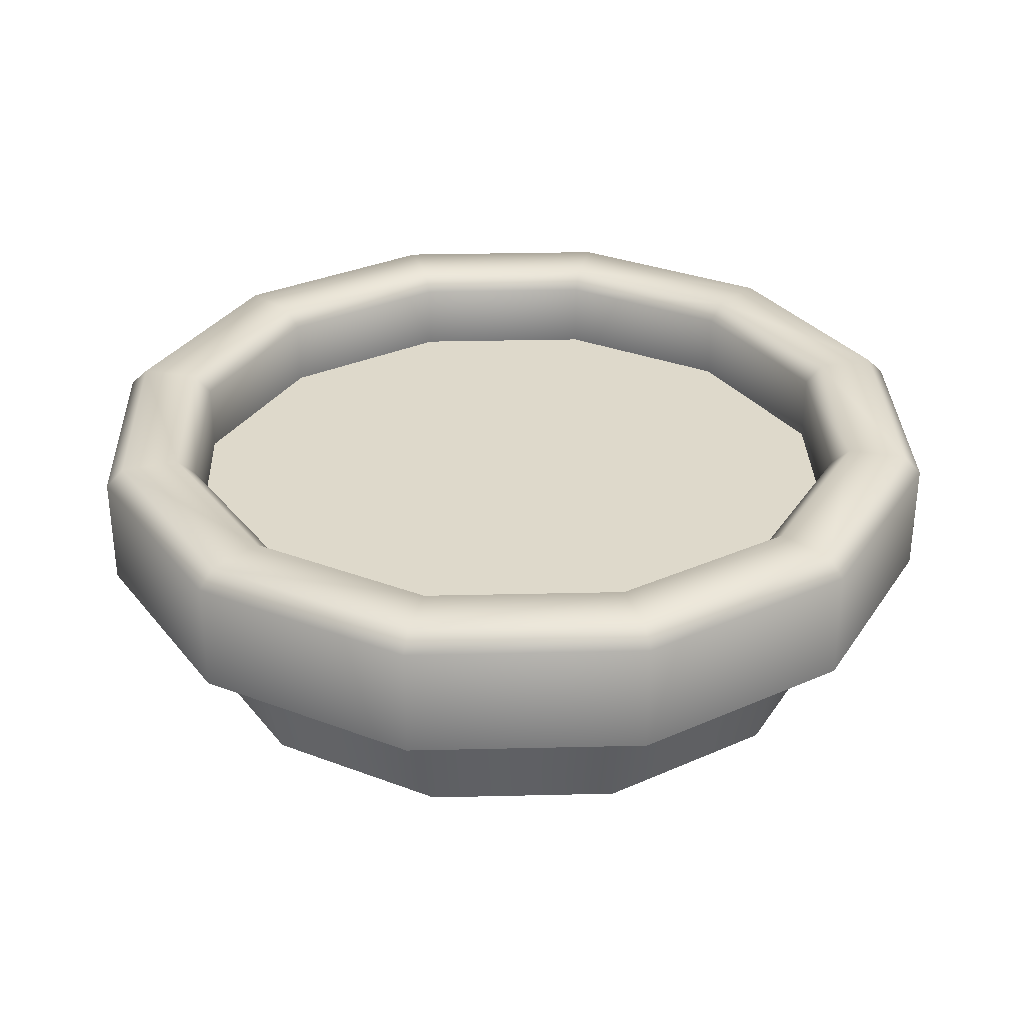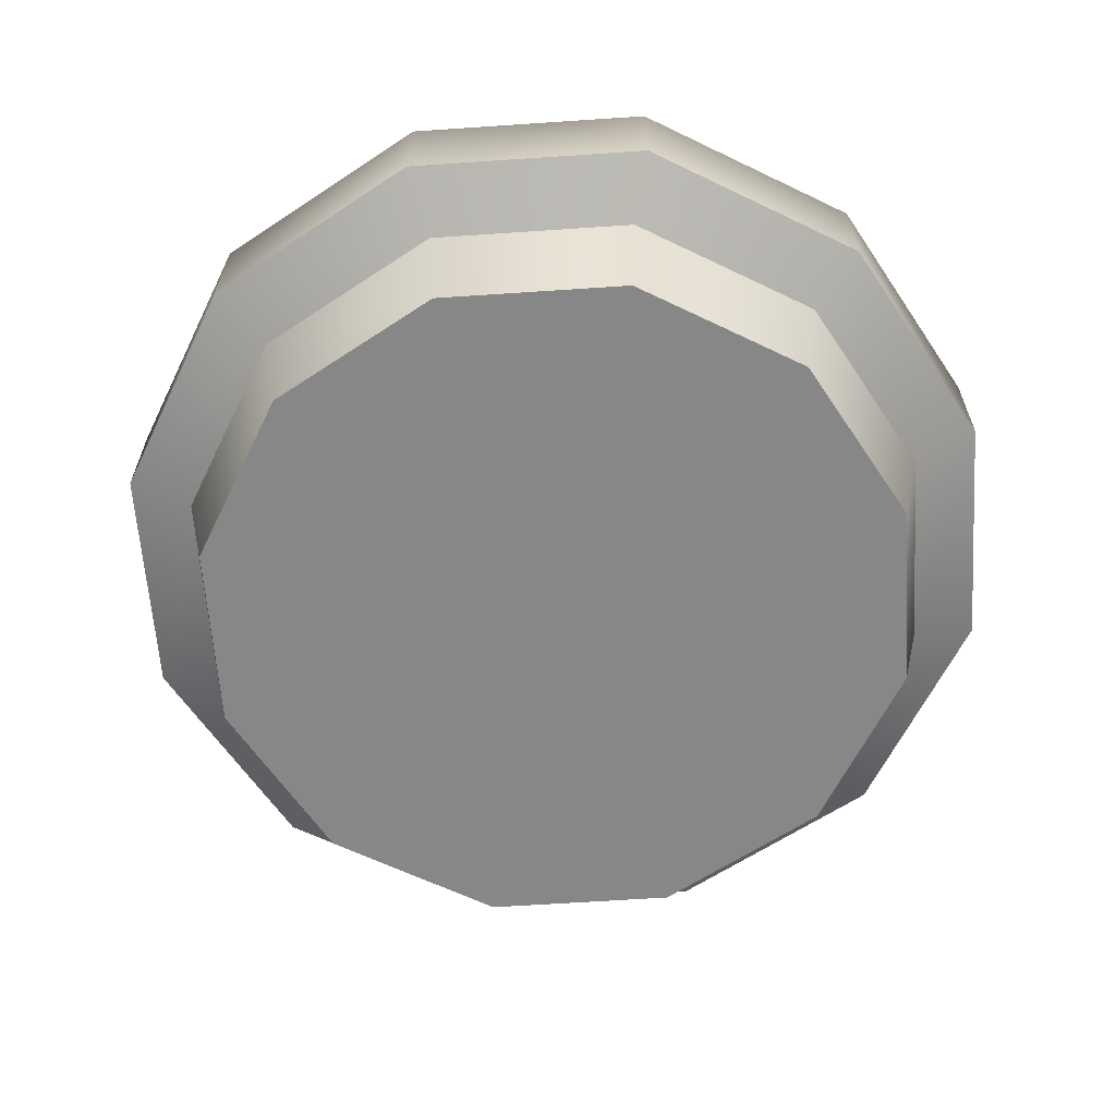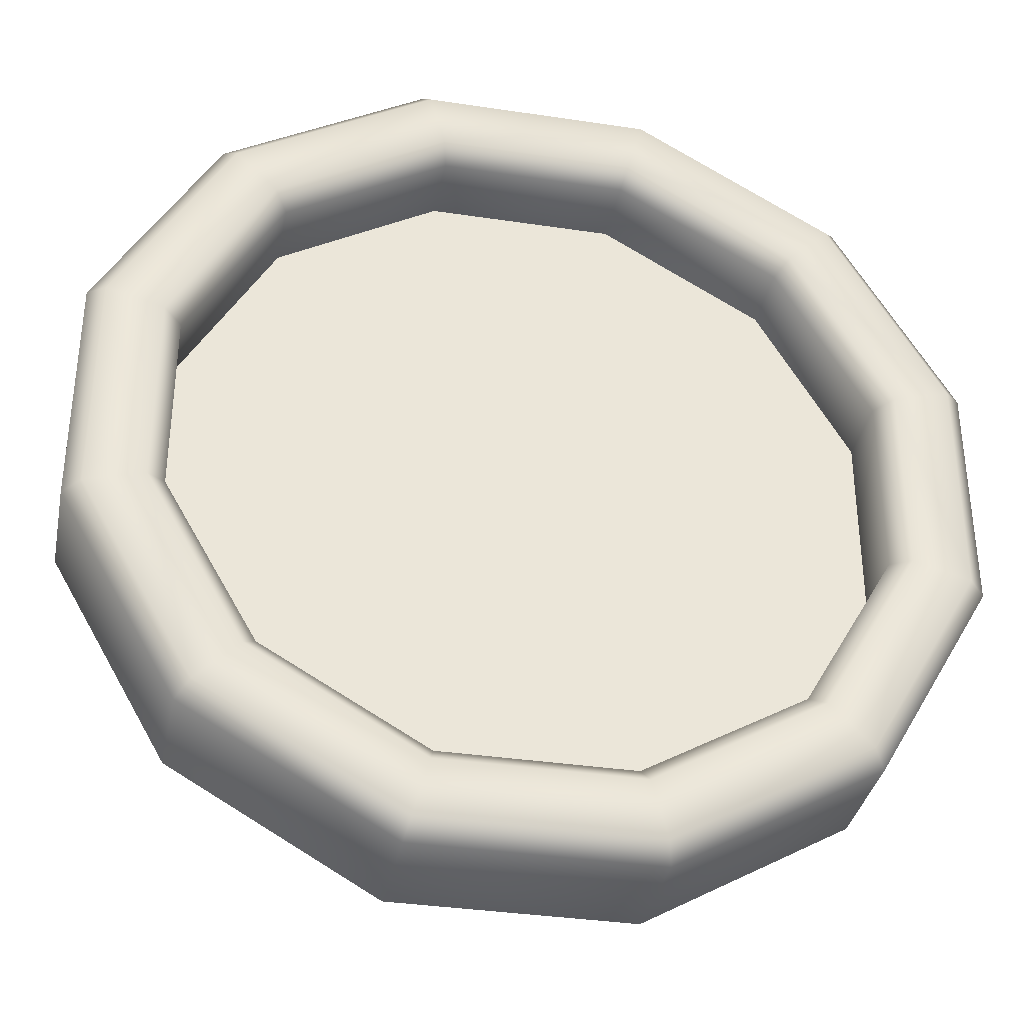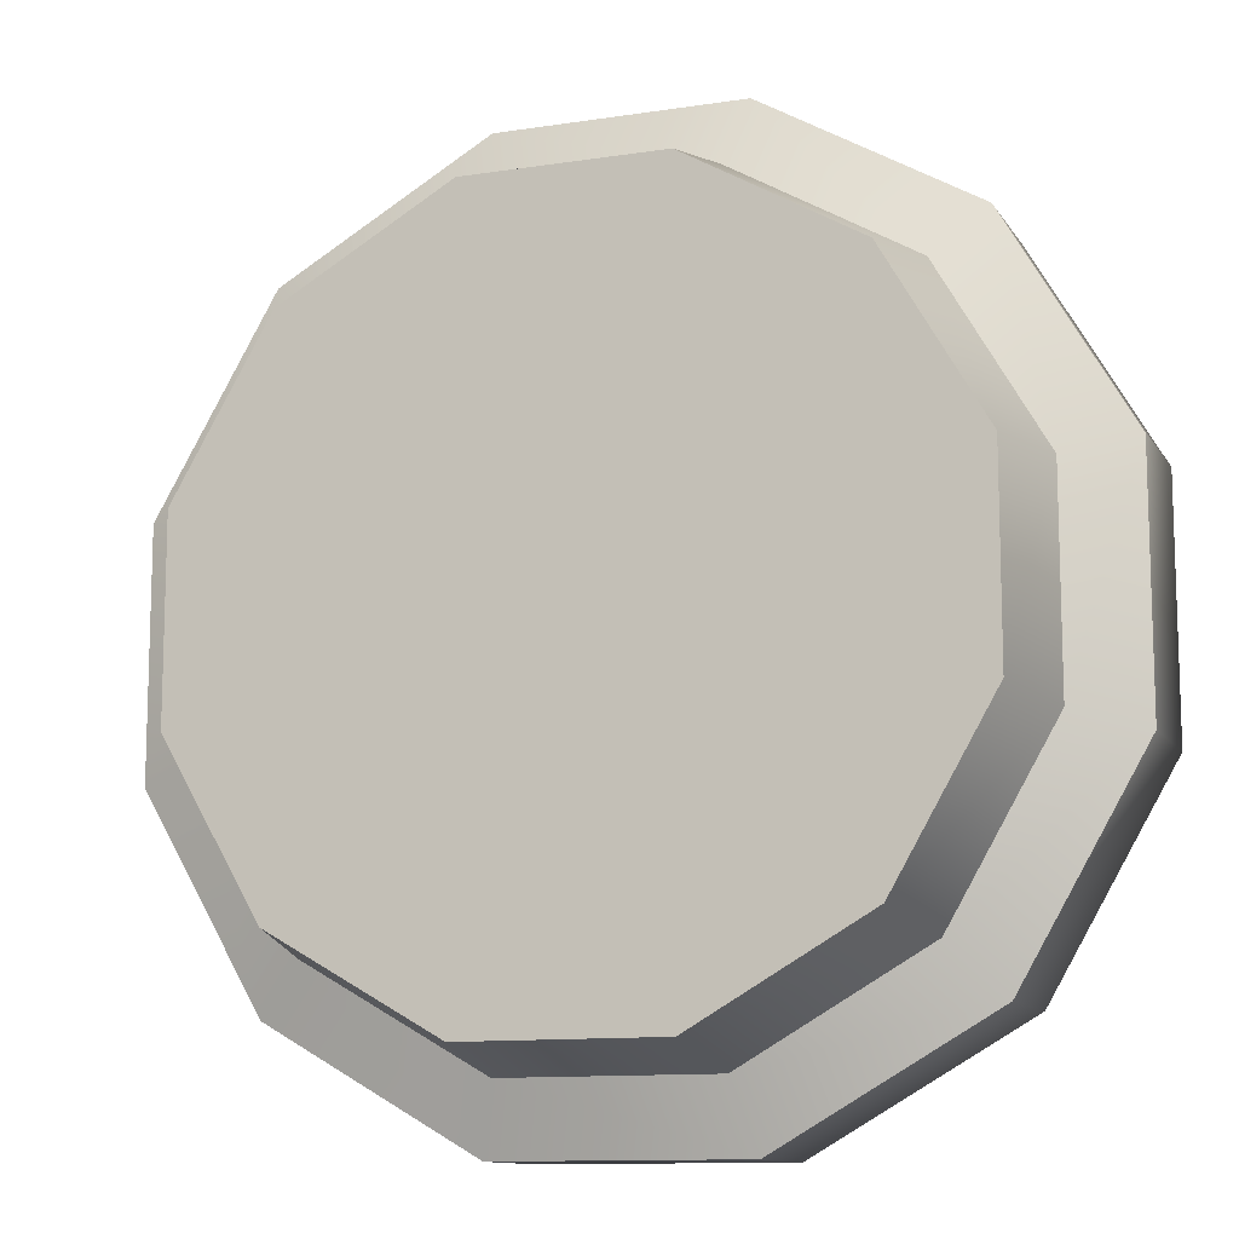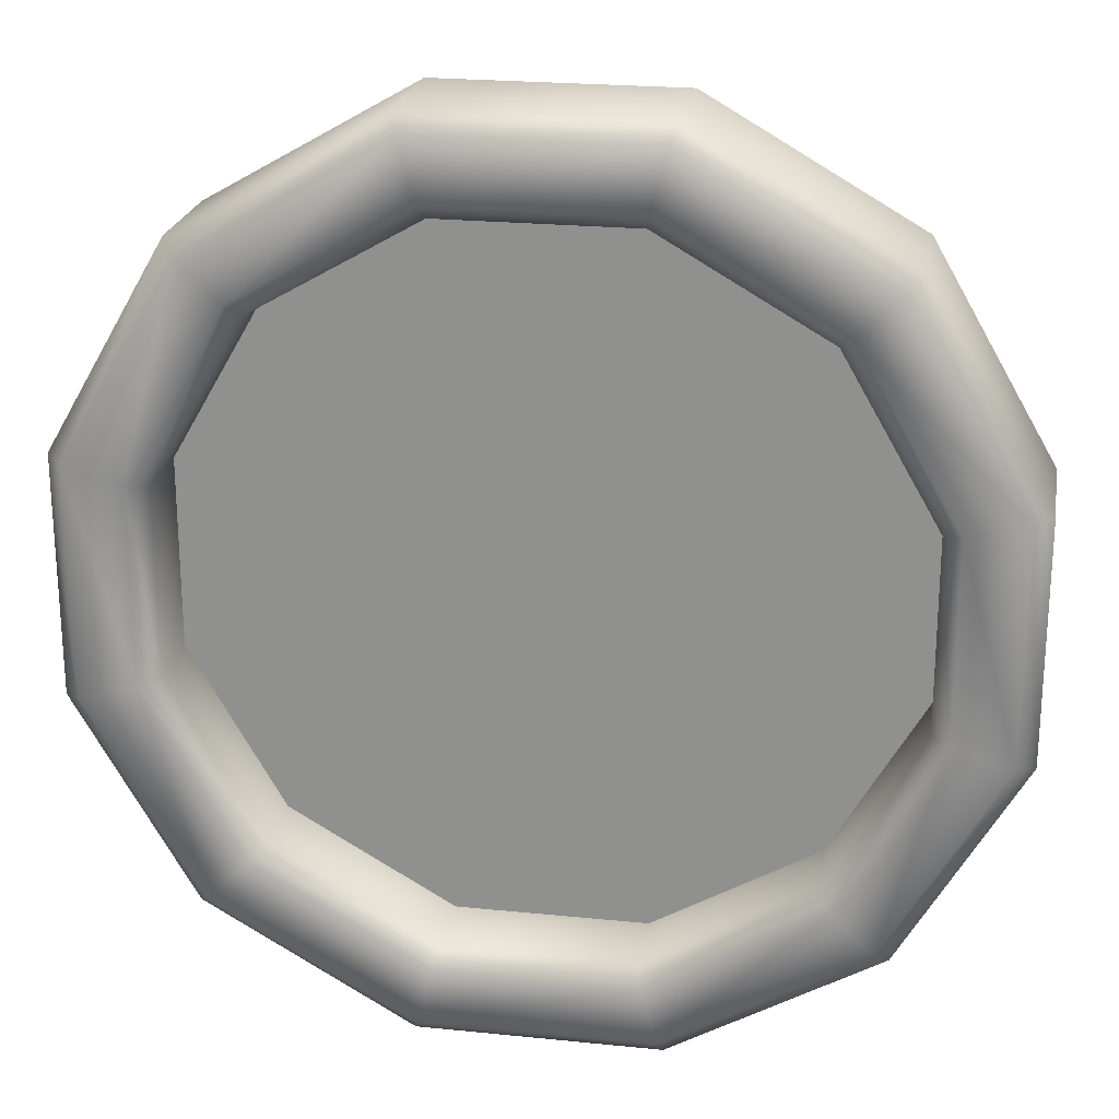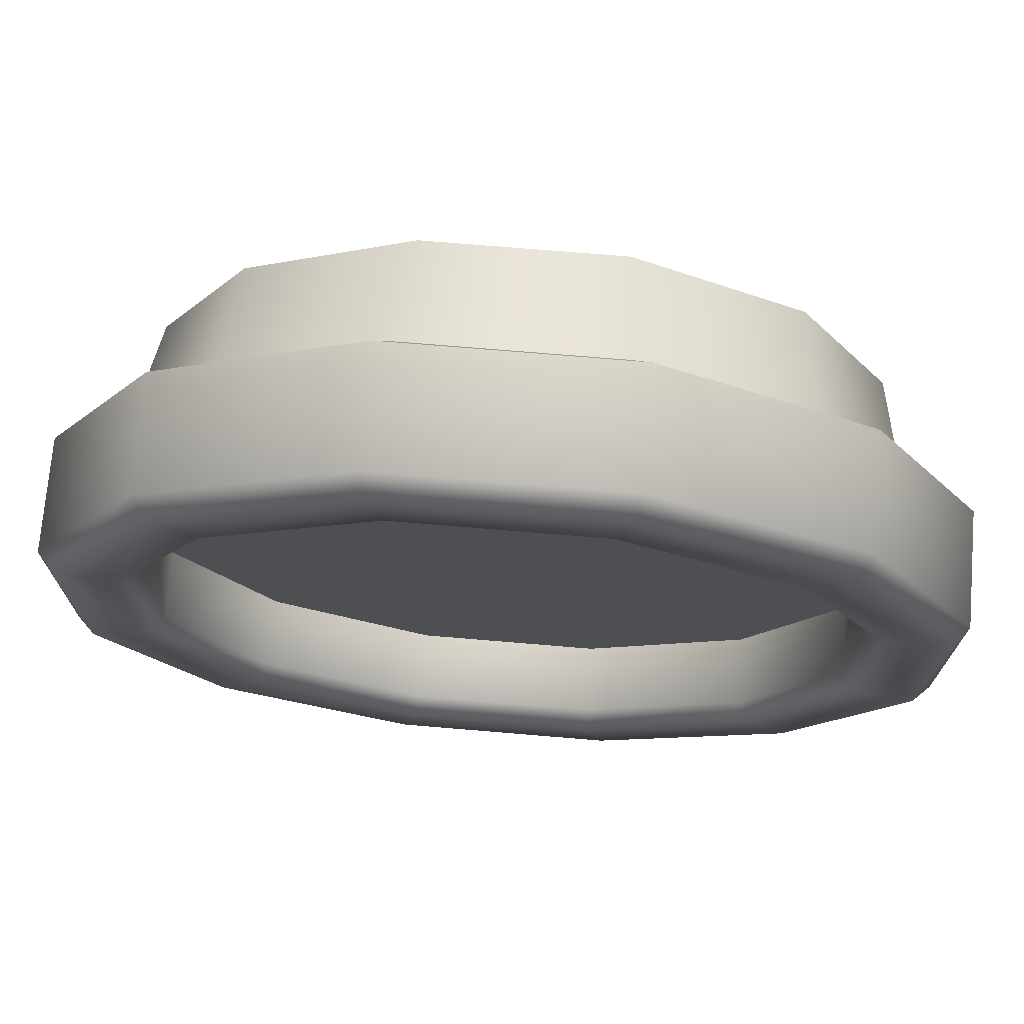
<metadata>
{"format":"obj","ext":"obj","renderer":"f3d","projection":"perspective","resolution":1024,"background":"white","views":[{"elev":31.8,"azim":-91.9,"up":"+Y"},{"elev":-62.5,"azim":123.9,"up":"+Y"},{"elev":-35.2,"azim":168.7,"up":"+Z"},{"elev":-11.6,"azim":20.4,"up":"+Z"},{"elev":22.6,"azim":-170.1,"up":"+Z"},{"elev":72.4,"azim":-175.2,"up":"+Z"}]}
</metadata>
<code>
o saucer_B_medium
v -0 0 -0
v 0.366 0.15 -0.366
v 0.5 0.15 -0.134
v 0.5 0.15 0.134
v 0.366 0.15 0.366
v 0.134 0.15 0.5
v -0.134 0.15 0.5
v -0.366 0.15 0.366
v -0.5 0.15 0.134
v -0.5 0.15 -0.134
v -0.366 0.15 -0.366
v -0.134 0.15 -0.5
v 0.134 0.15 -0.5
v 0.4256 0.12 -0.114
v 0.4256 0.12 0.114
v 0.3116 0.12 0.3116
v 0.114 0.12 0.4256
v -0.114 0.12 0.4256
v -0.3116 0.12 0.3116
v -0.4256 0.12 0.114
v -0.4256 0.12 -0.114
v -0.3116 0.12 -0.3116
v -0.114 0.12 -0.4256
v 0.114 0.12 -0.4256
v 0.3116 0.12 -0.3116
v -0 0.2 0
v 0.395 0.2 -0.1058
v 0.2892 0.2 -0.2892
v 0.395 0.2 0.1058
v 0.2892 0.2 0.2892
v 0.1058 0.2 0.395
v -0.1058 0.2 0.395
v -0.2892 0.2 0.2892
v -0.395 0.2 0.1058
v -0.395 0.2 -0.1058
v -0.2892 0.2 -0.2892
v -0.1058 0.2 -0.395
v 0.1058 0.2 -0.395
v 0.2928 0 -0.2928
v 0.4 0 -0.1072
v 0.4 -0 0.1072
v 0.2928 -0 0.2928
v 0.1072 -0 0.4
v -0.1072 -0 0.4
v -0.2928 -0 0.2928
v -0.4 -0 0.1072
v -0.4 0 -0.1072
v -0.2928 0 -0.2928
v -0.1072 0 -0.4
v 0.1072 0 -0.4
v 0.3038 0.3 -0.3038
v 0.2892 0.28 -0.2892
v 0.395 0.28 -0.1058
v 0.415 0.3 -0.1112
v 0.395 0.28 0.1058
v 0.415 0.3 0.1112
v 0.2892 0.28 0.2892
v 0.3038 0.3 0.3038
v 0.1058 0.28 0.395
v 0.1112 0.3 0.415
v -0.1058 0.28 0.395
v -0.1112 0.3 0.415
v -0.2892 0.28 0.2892
v -0.3038 0.3 0.3038
v -0.395 0.28 0.1058
v -0.415 0.3 0.1112
v -0.395 0.28 -0.1058
v -0.415 0.3 -0.1112
v -0.2892 0.28 -0.2892
v -0.3038 0.3 -0.3038
v -0.1058 0.28 -0.395
v -0.1112 0.3 -0.415
v 0.1058 0.28 -0.395
v 0.1112 0.3 -0.415
v 0.48 0.3 -0.1286
v 0.5 0.28 -0.134
v 0.366 0.28 -0.366
v 0.3514 0.3 -0.3514
v 0.48 0.3 0.1286
v 0.5 0.28 0.134
v 0.3514 0.3 0.3514
v 0.366 0.28 0.366
v 0.1286 0.3 0.48
v 0.134 0.28 0.5
v -0.1286 0.3 0.48
v -0.134 0.28 0.5
v -0.3514 0.3 0.3514
v -0.366 0.28 0.366
v -0.48 0.3 0.1286
v -0.5 0.28 0.134
v -0.48 0.3 -0.1286
v -0.5 0.28 -0.134
v -0.3514 0.3 -0.3514
v -0.366 0.28 -0.366
v -0.1286 0.3 -0.48
v -0.134 0.28 -0.5
v 0.1286 0.3 -0.48
v 0.134 0.28 -0.5
f 13 98 77 2
f 4 80 82 5
f 6 84 86 7
f 7 86 88 8
f 8 88 90 9
f 9 90 92 10
f 10 92 94 11
f 11 94 96 12
f 12 96 98 13
f 52 73 38 28
f 5 82 84 6
f 24 13 2 25
f 23 12 13 24
f 22 11 12 23
f 21 10 11 22
f 20 9 10 21
f 19 8 9 20
f 18 7 8 19
f 17 6 7 18
f 16 5 6 17
f 15 4 5 16
f 14 3 4 15
f 25 2 3 14
f 39 25 14 40
f 40 14 15 41
f 41 15 16 42
f 42 16 17 43
f 43 17 18 44
f 44 18 19 45
f 45 19 20 46
f 46 20 21 47
f 47 21 22 48
f 48 22 23 49
f 49 23 24 50
f 50 24 25 39
f 78 97 74 51
f 83 81 58 60
f 85 83 60 62
f 87 85 62 64
f 89 87 64 66
f 91 89 66 68
f 93 91 68 70
f 95 93 70 72
f 97 95 72 74
f 2 77 76 3
f 3 76 80 4
f 54 75 78 51
f 26 27 28
f 26 29 27
f 26 30 29
f 26 31 30
f 26 32 31
f 26 33 32
f 26 34 33
f 26 35 34
f 26 36 35
f 26 37 36
f 26 38 37
f 26 28 38
f 81 79 56 58
f 55 53 27 29
f 57 55 29 30
f 59 57 30 31
f 61 59 31 32
f 63 61 32 33
f 65 63 33 34
f 67 65 34 35
f 69 67 35 36
f 71 69 36 37
f 73 71 37 38
f 79 75 54 56
f 1 39 40
f 1 40 41
f 1 41 42
f 1 42 43
f 1 43 44
f 1 44 45
f 1 45 46
f 1 46 47
f 1 47 48
f 1 48 49
f 1 49 50
f 1 50 39
f 76 77 78 75
f 80 76 75 79
f 82 80 79 81
f 84 82 81 83
f 86 84 83 85
f 88 86 85 87
f 90 88 87 89
f 92 90 89 91
f 94 92 91 93
f 96 94 93 95
f 98 96 95 97
f 77 98 97 78
f 52 53 54 51
f 53 55 56 54
f 55 57 58 56
f 57 59 60 58
f 59 61 62 60
f 61 63 64 62
f 63 65 66 64
f 65 67 68 66
f 67 69 70 68
f 69 71 72 70
f 71 73 74 72
f 73 52 51 74
f 53 52 28 27

</code>
